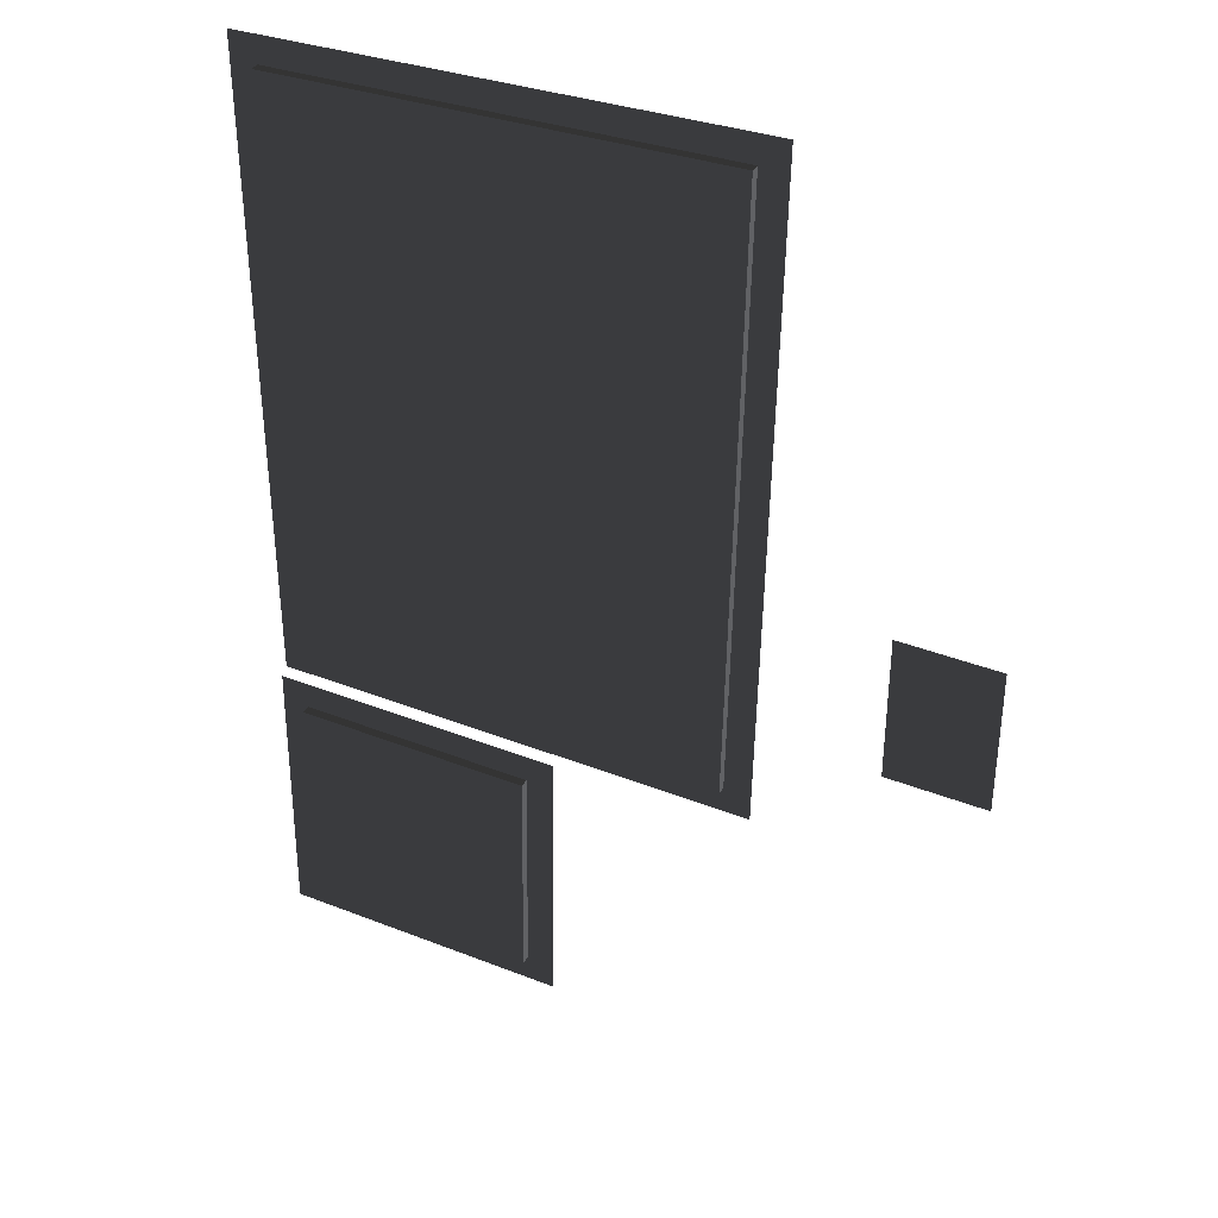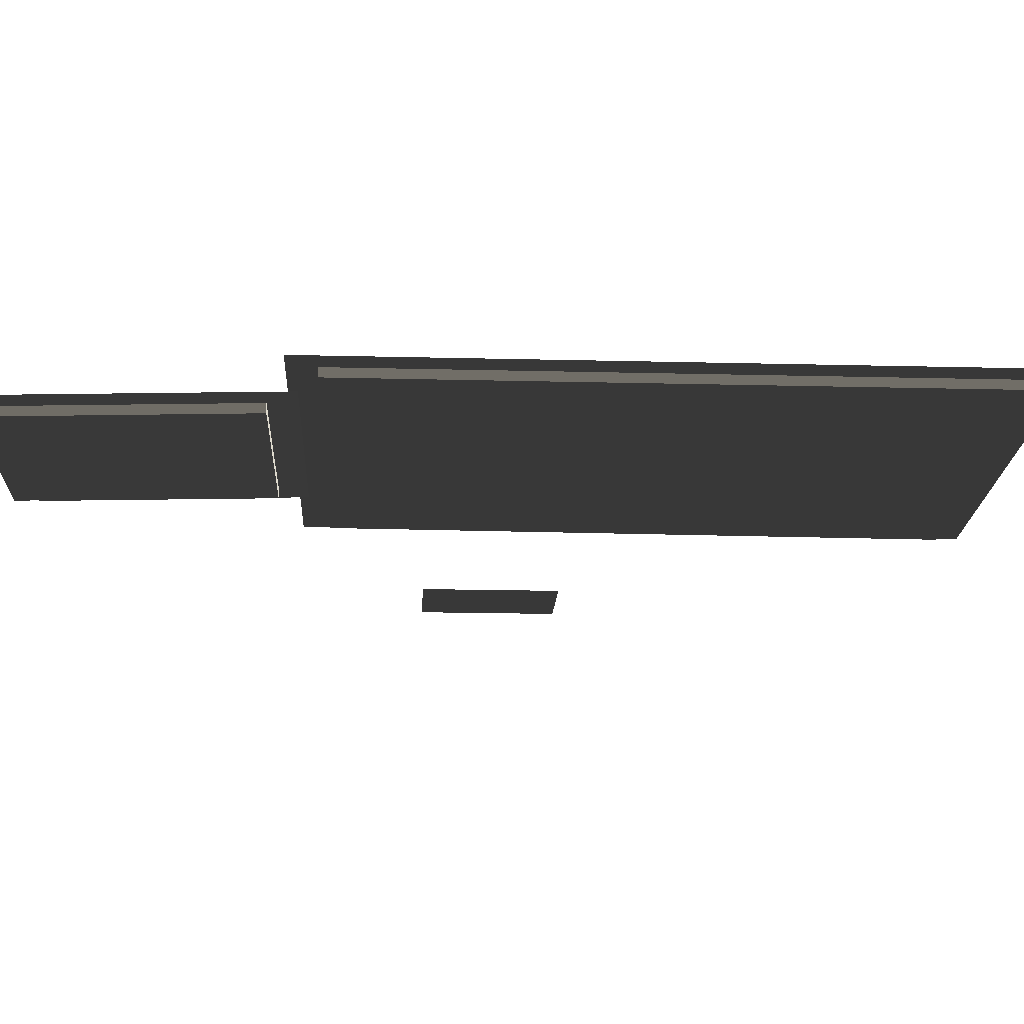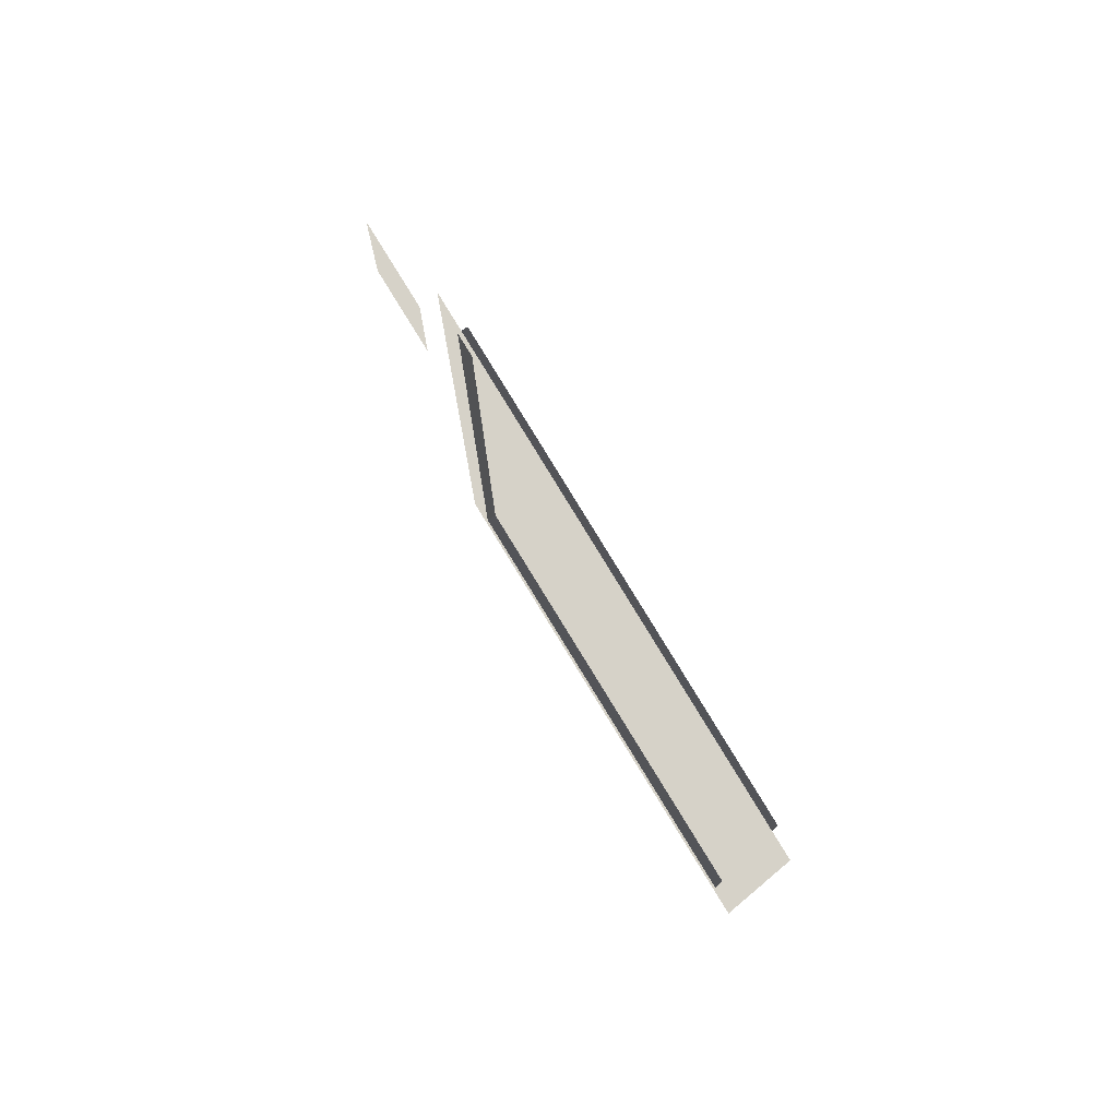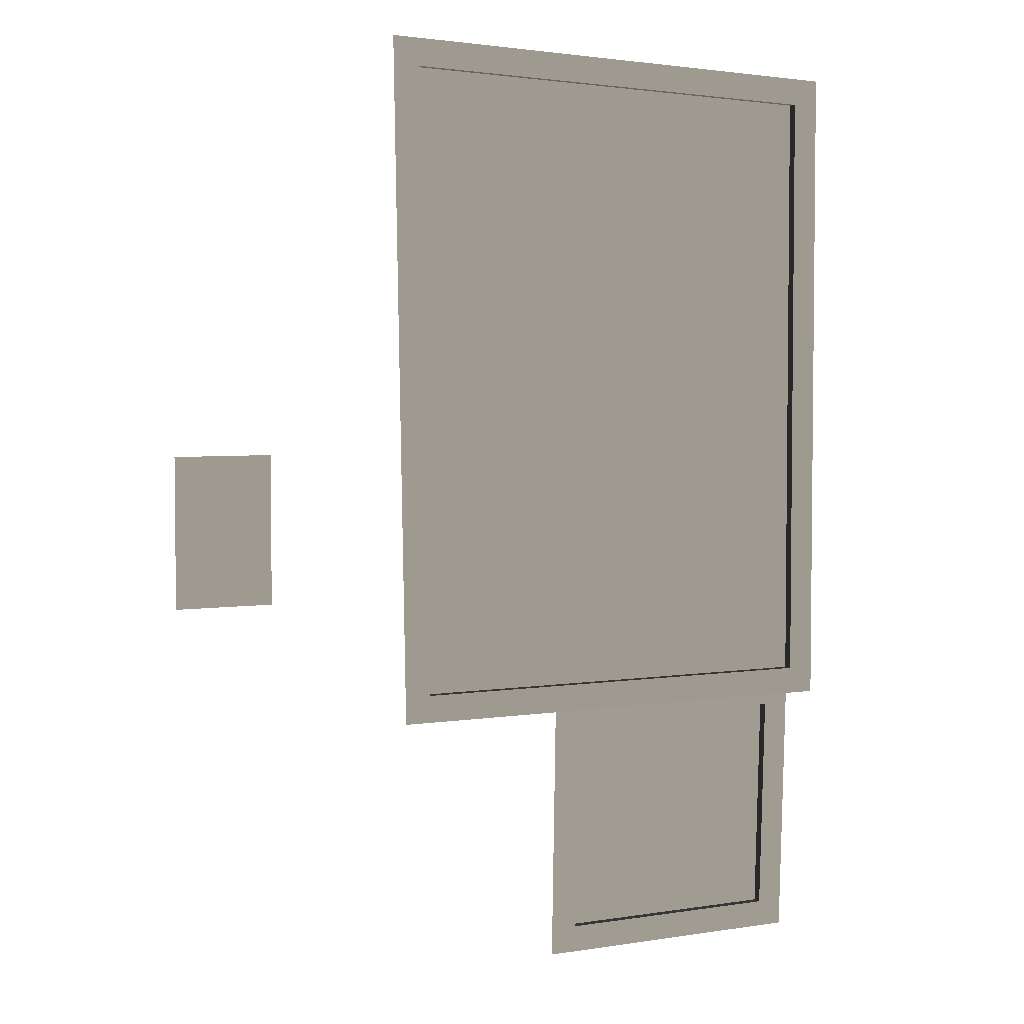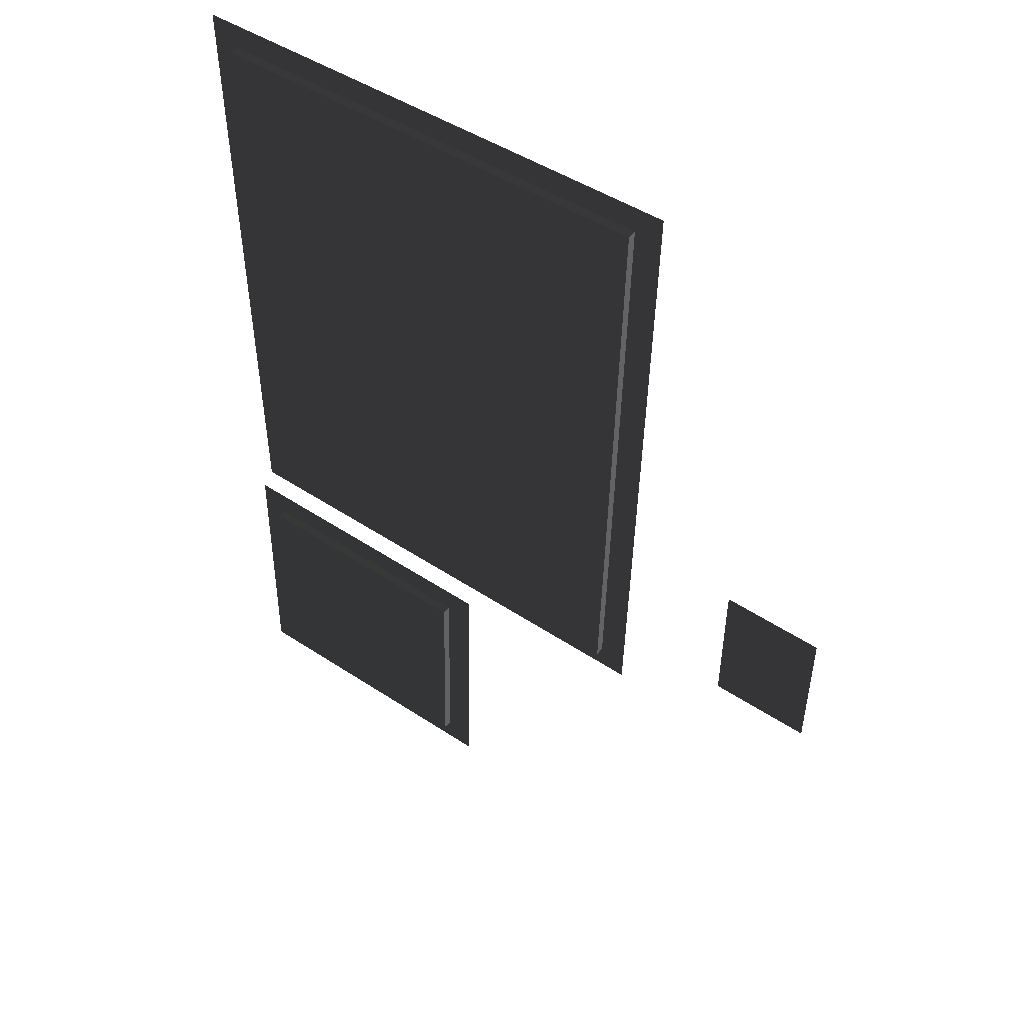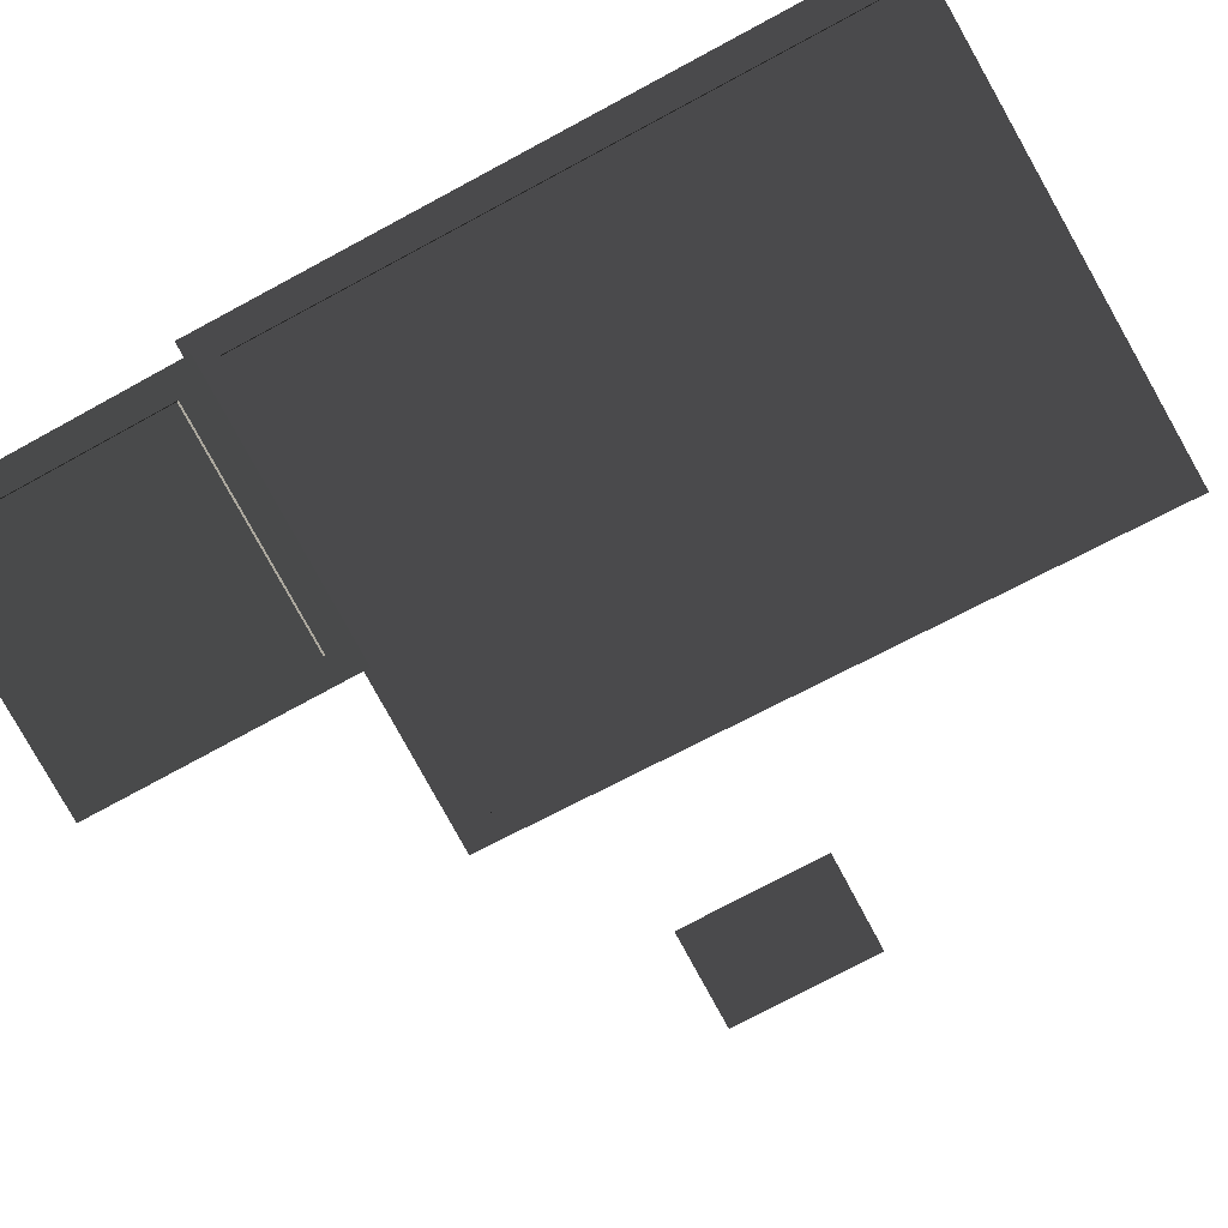
<metadata>
{"format":"obj","ext":"obj","renderer":"f3d","projection":"perspective","resolution":1024,"background":"white","views":[{"elev":37.2,"azim":-153.1,"up":"+Y"},{"elev":-17.2,"azim":87.1,"up":"+Z"},{"elev":78.4,"azim":58.6,"up":"+Y"},{"elev":3.9,"azim":-27.9,"up":"+Y"},{"elev":51.0,"azim":-144.2,"up":"+Y"},{"elev":-76.5,"azim":118.1,"up":"+Z"}]}
</metadata>
<code>
v 11.2 -3.401 7.974
v 11.2 -3.398 7.778
v 11.2 9.551 7.778
v 11.2 9.548 7.974
v 5.869 -9.02 7.252
v 5.869 -9.018 7.057
v 10.87 -9.018 7.057
v 10.87 -9.02 7.252
v -1.438 -1.334 7.359
v -3.521 -1.334 7.359
v -3.521 1.776 7.359
v -1.438 1.776 7.359
v 1.916 -3.401 7.974
v 1.347 -3.98 7.974
v 1.103 10.45 7.974
v 1.692 9.854 7.974
v 11.2 -3.401 7.974
v 11.78 -3.98 7.974
v 11.78 10.11 7.974
v 11.2 9.548 7.974
v 5.875 -4.305 7.383
v 5.296 -3.726 7.399
v 11.49 -3.726 7.399
v 10.91 -4.305 7.383
v 5.869 -9.02 7.252
v 5.289 -9.599 7.236
v 10.87 -9.02 7.252
v 11.45 -9.599 7.236
v 11.2 -3.398 7.778
v 1.916 -3.398 7.778
v 1.692 9.857 7.778
v 11.2 9.551 7.778
v 10.91 -4.302 7.187
v 10.87 -9.018 7.057
v 5.869 -9.018 7.057
v 5.875 -4.302 7.187
v 1.916 -3.401 7.974
v 1.916 -3.398 7.778
v 11.2 -3.398 7.778
v 11.2 -3.401 7.974
v 5.875 -4.305 7.383
v 5.875 -4.302 7.187
v 5.869 -9.018 7.057
v 5.869 -9.02 7.252
v 10.91 -4.305 7.383
v 10.91 -4.302 7.187
v 5.875 -4.302 7.187
v 5.875 -4.305 7.383
v 11.2 9.548 7.974
v 11.2 9.551 7.778
v 1.692 9.857 7.778
v 1.692 9.854 7.974
v 1.692 9.854 7.974
v 1.692 9.857 7.778
v 1.916 -3.398 7.778
v 1.916 -3.401 7.974
v 10.87 -9.02 7.252
v 10.87 -9.018 7.057
v 10.91 -4.302 7.187
v 10.91 -4.305 7.383
g Building_t8.025_33315_164
f 1 3 2
f 1 4 3
f 5 7 6
f 5 8 7
f 9 11 10
f 9 12 11
f 13 15 14
f 13 16 15
f 17 13 14
f 17 14 18
f 16 19 15
f 16 20 19
f 20 18 19
f 20 17 18
f 21 23 22
f 21 24 23
f 25 21 22
f 25 22 26
f 27 25 26
f 27 26 28
f 24 28 23
f 24 27 28
f 29 31 30
f 29 32 31
f 33 35 34
f 33 36 35
f 37 39 38
f 37 40 39
f 41 43 42
f 41 44 43
f 45 47 46
f 45 48 47
f 49 51 50
f 49 52 51
f 53 55 54
f 53 56 55
f 57 59 58
f 57 60 59

</code>
